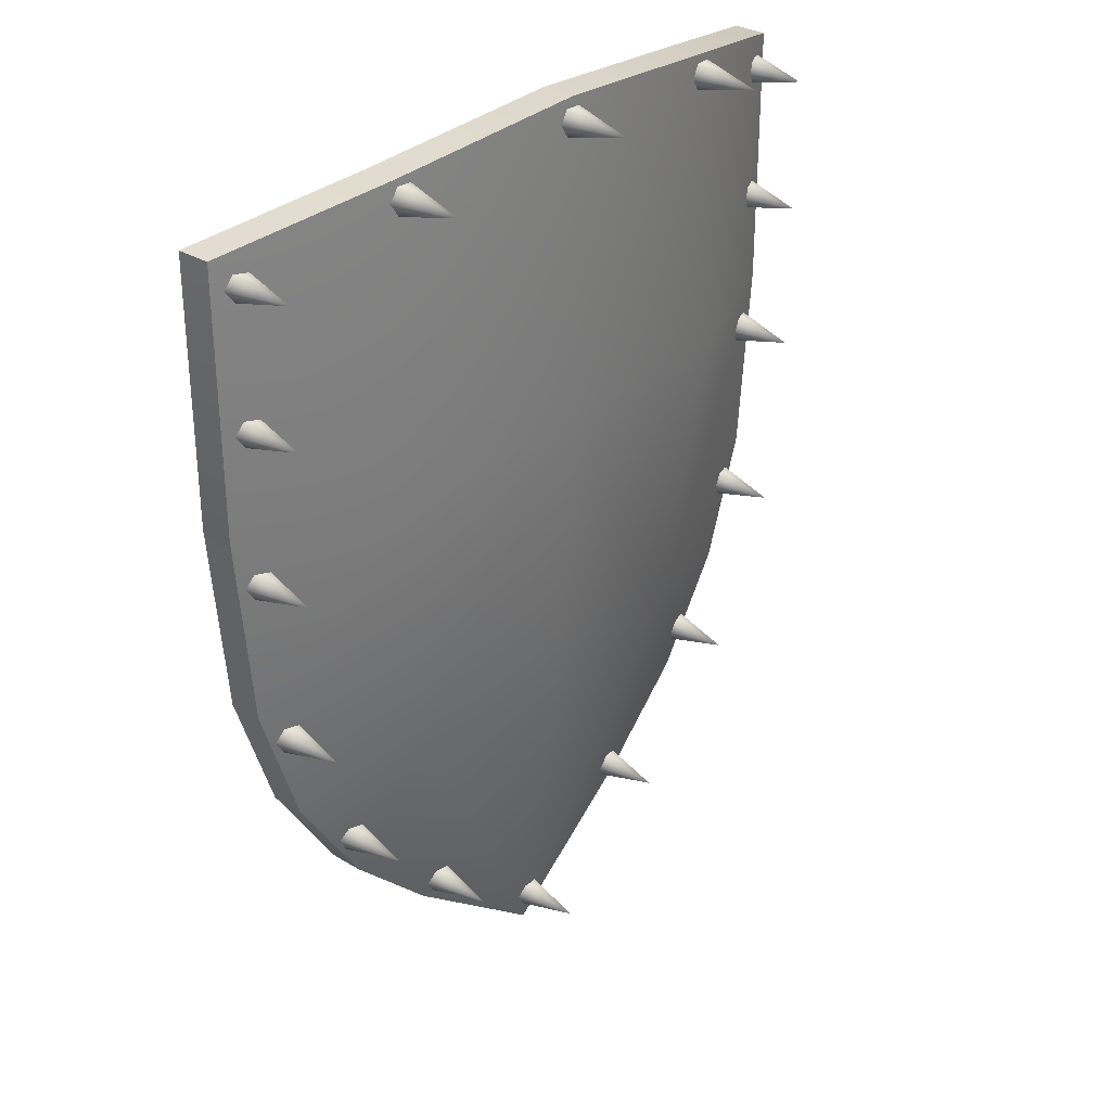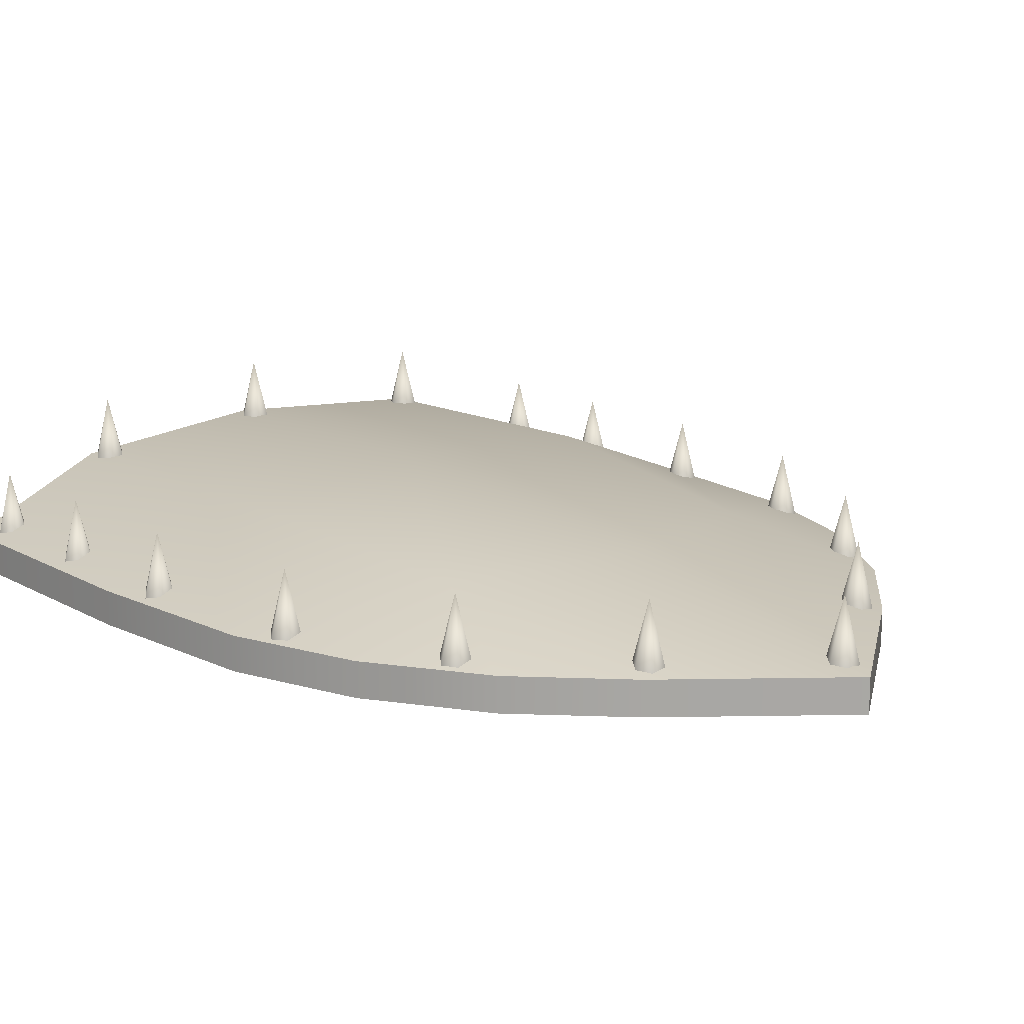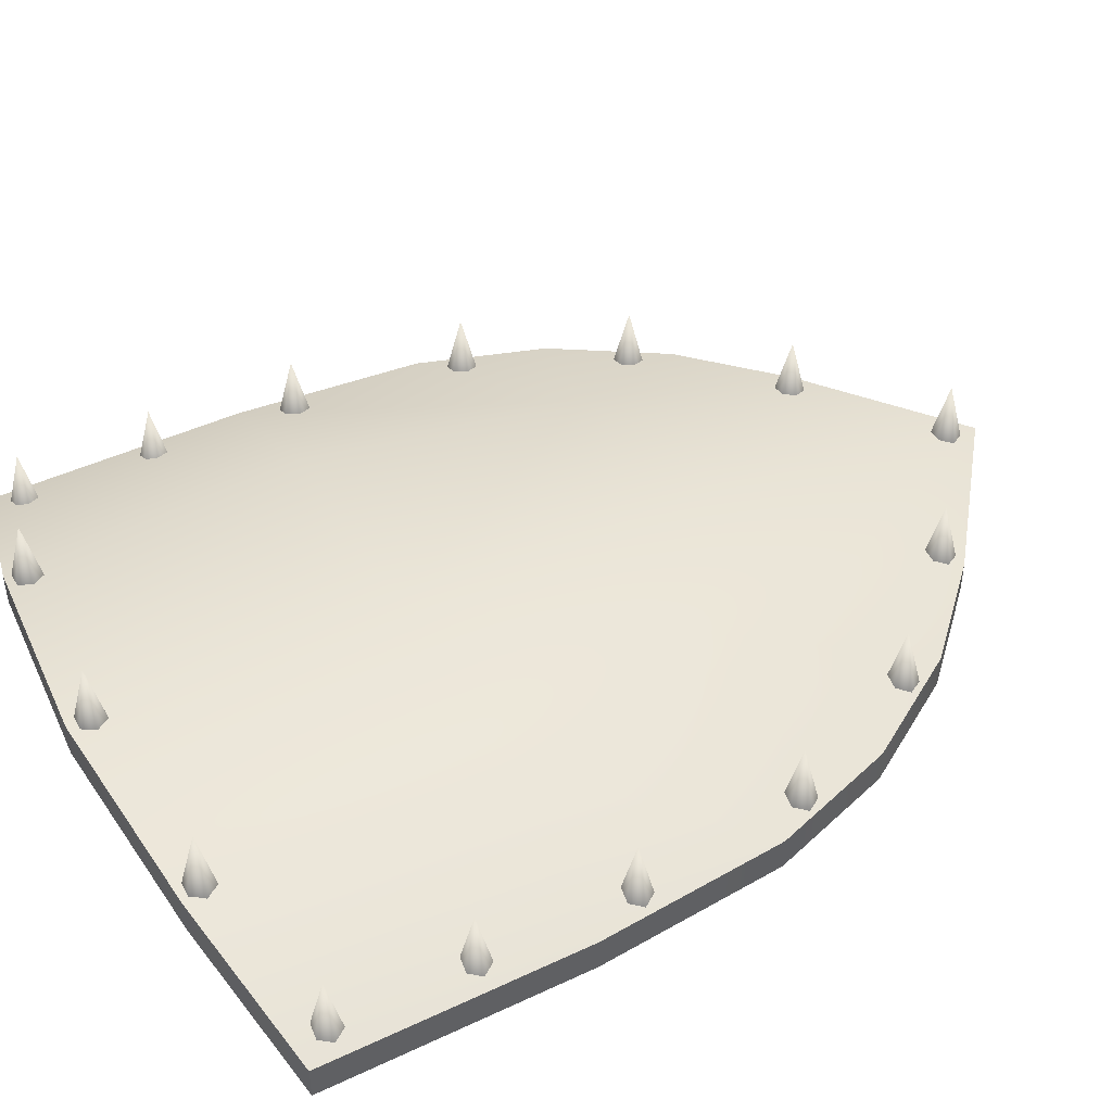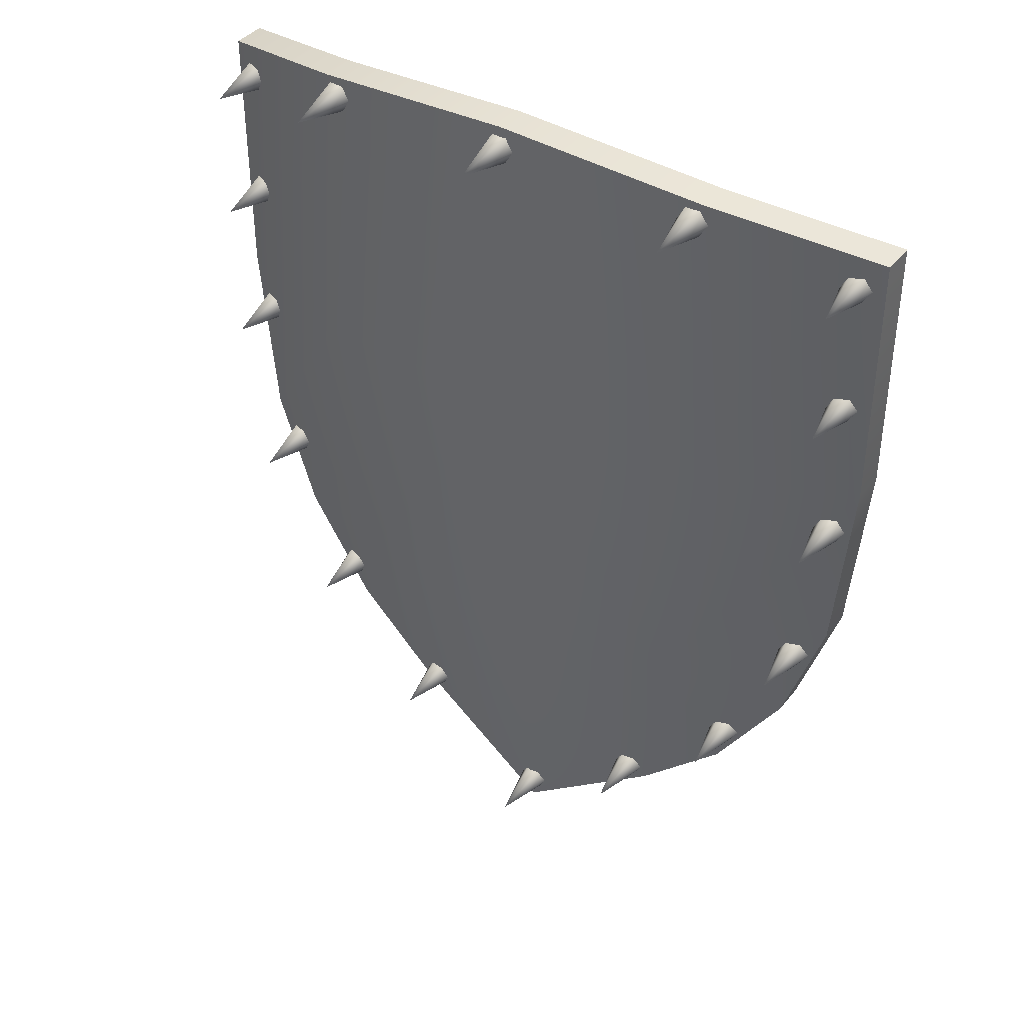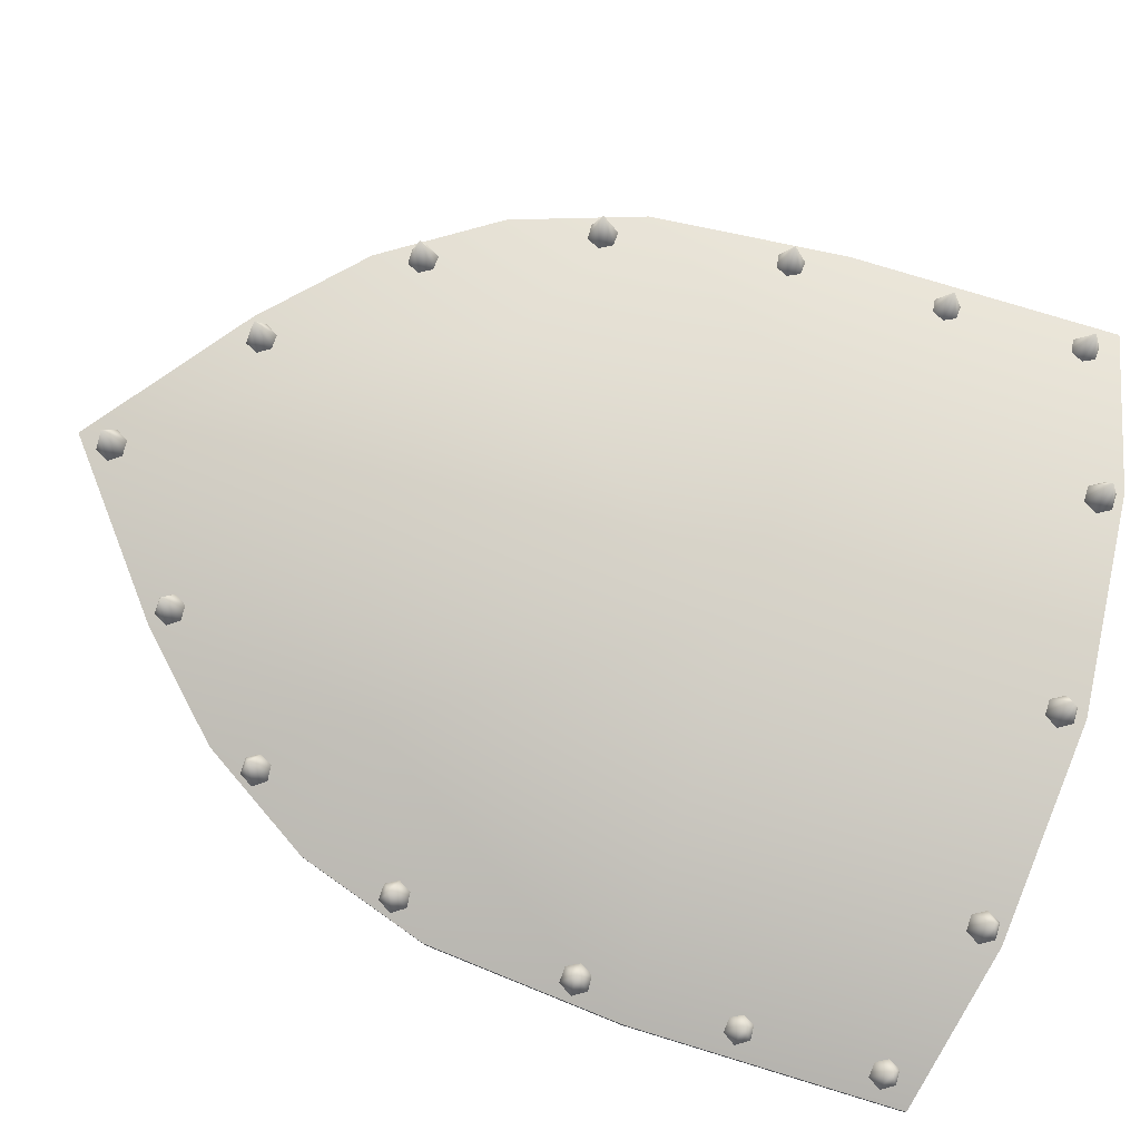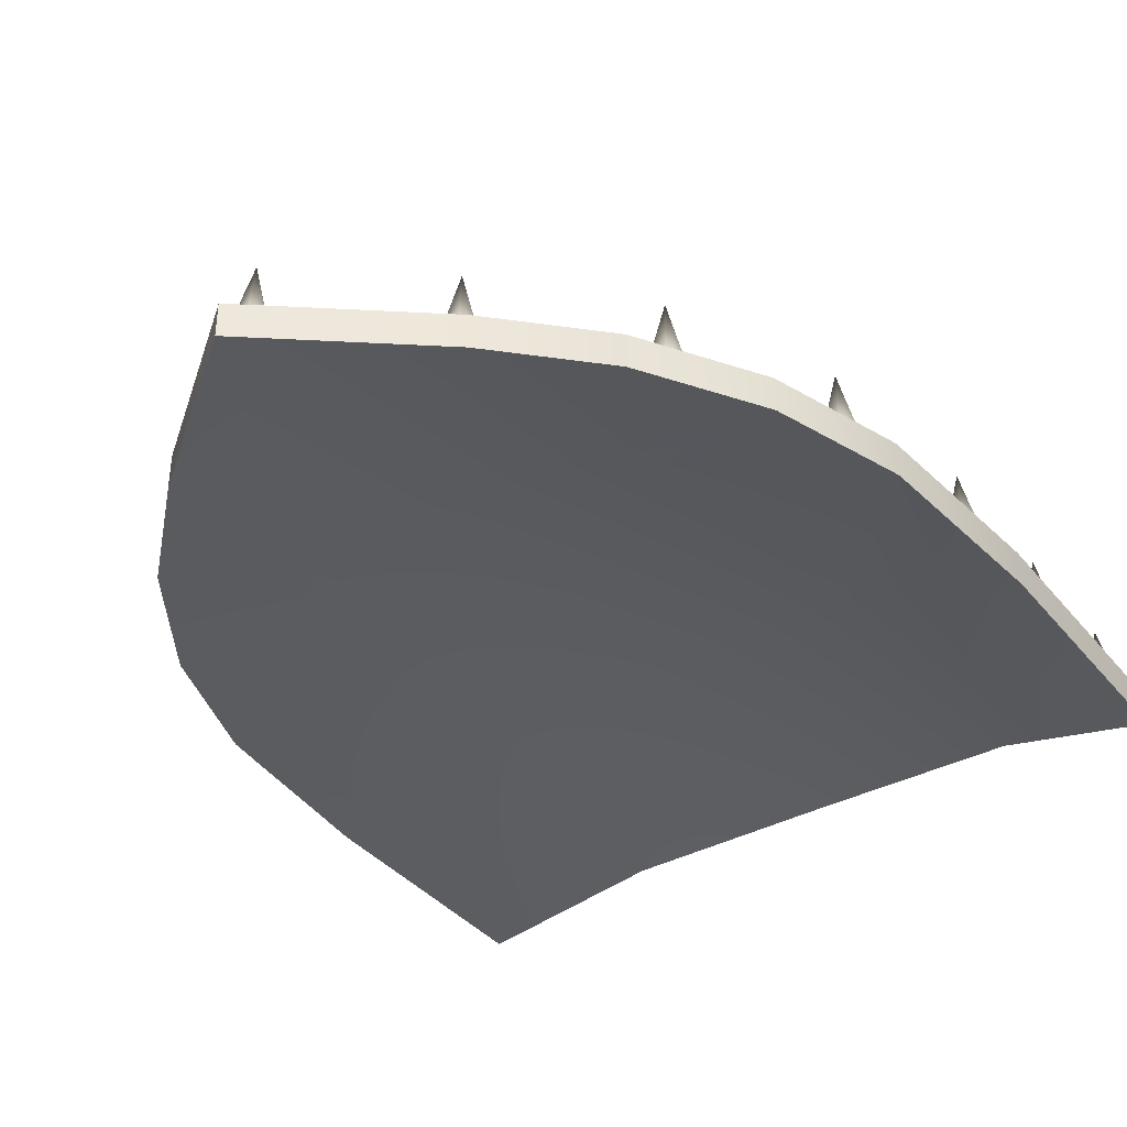
<metadata>
{"format":"obj","ext":"obj","renderer":"f3d","projection":"perspective","resolution":1024,"background":"white","views":[{"elev":30.9,"azim":131.0,"up":"+Z"},{"elev":15.4,"azim":139.8,"up":"+Y"},{"elev":45.0,"azim":61.5,"up":"+Y"},{"elev":39.9,"azim":-145.8,"up":"+Z"},{"elev":79.2,"azim":-73.1,"up":"+Y"},{"elev":-37.5,"azim":-145.7,"up":"+Y"}]}
</metadata>
<code>
o Sheil_50
g Sheil_50
v -4.776 -0.001839 -2.406
v 4.776 -0.001839 -2.406
v -4.776 0.5216 -2.406
v 4.776 0.5216 -2.406
v -5.675 -0.001839 6.47
v 5.675 -0.001839 6.47
v -5.675 0.5216 6.47
v 5.675 0.5216 6.47
v 0 0.5216 -7.28
v 0 -0.001839 -7.28
v 0 1.032 7.28
v 0 1.556 7.28
v 5.675 -0.001839 2.47
v -5.675 -0.001839 2.47
v -5.675 0.5216 2.47
v 5.675 0.5216 2.47
v 0 1.032 2.47
v 0 1.632 2.47
v -2.339 0.5216 -5.442
v -3.236 1.345 7.008
v -2.339 -0.001839 -5.442
v -3.236 0.8211 7.008
v -2.996 0.8776 2.426
v -3.312 1.461 2.422
v 2.339 -0.001839 -5.442
v 3.236 0.8211 7.008
v 2.339 0.5216 -5.442
v 3.236 1.345 7.008
v 2.996 0.8776 2.426
v 3.312 1.461 2.422
v 5.42 -0.001839 -0.4546
v 5.42 0.5216 -0.4546
v 0 0.5152 -2.867
v -5.42 -0.001839 -0.4546
v -5.42 0.5216 -0.4546
v 0 1.278 -2.867
v -2.556 0.4379 -2.058
v -2.825 1.12 -1.973
v 2.556 0.4379 -2.058
v 2.825 1.12 -1.973
v -3.704 0.5216 -4.094
v 3.704 -0.001839 -4.094
v -3.704 -0.001839 -4.094
v 3.704 0.5216 -4.094
v 5.524 0.5001 1.69
v 5.269 1.519 1.69
v 5.014 0.5001 1.69
v 5.142 0.5001 1.469
v 5.142 0.5001 1.91
v 5.397 0.5001 1.469
v 5.397 0.5001 1.91
v 5.172 0.5001 -1.002
v 4.917 1.519 -1.002
v 4.662 0.5001 -1.002
v 4.79 0.5001 -1.222
v 4.79 0.5001 -0.7811
v 5.044 0.5001 -1.222
v 5.044 0.5001 -0.7811
v 4.075 0.5001 -3.356
v 3.821 1.519 -3.356
v 3.566 0.5001 -3.356
v 3.693 0.5001 -3.576
v 3.693 0.5001 -3.135
v 3.948 0.5001 -3.576
v 3.948 0.5001 -3.135
v 5.524 0.5001 3.994
v 5.269 1.519 3.994
v 5.014 0.5001 3.994
v 5.142 0.5001 3.774
v 5.142 0.5001 4.215
v 5.397 0.5001 3.774
v 5.397 0.5001 4.215
v 5.524 0.5001 6.035
v 5.269 1.519 6.035
v 5.014 0.5001 6.035
v 5.142 0.5001 5.815
v 5.142 0.5001 6.256
v 5.397 0.5001 5.815
v 5.397 0.5001 6.256
v 2.293 0.5001 -5.203
v 2.039 1.519 -5.203
v 1.784 0.5001 -5.203
v 1.911 0.5001 -5.424
v 1.911 0.5001 -4.983
v 2.166 0.5001 -5.424
v 2.166 0.5001 -4.983
v 0.2085 0.5001 -6.743
v -0.04624 1.519 -6.743
v -0.301 0.5001 -6.743
v -0.1736 0.5001 -6.964
v -0.1736 0.5001 -6.522
v 0.08112 0.5001 -6.964
v 0.08112 0.5001 -6.522
v -2.293 0.5001 -5.203
v -2.039 1.519 -5.203
v -1.784 0.5001 -5.203
v -1.911 0.5001 -5.424
v -1.911 0.5001 -4.983
v -2.166 0.5001 -5.424
v -2.166 0.5001 -4.983
v -4.075 0.5001 -3.356
v -3.821 1.519 -3.356
v -3.566 0.5001 -3.356
v -3.693 0.5001 -3.576
v -3.693 0.5001 -3.135
v -3.948 0.5001 -3.576
v -3.948 0.5001 -3.135
v -5.172 0.5001 -1.002
v -4.917 1.519 -1.002
v -4.662 0.5001 -1.002
v -4.79 0.5001 -1.222
v -4.79 0.5001 -0.7811
v -5.044 0.5001 -1.222
v -5.044 0.5001 -0.7811
v -5.524 0.5001 1.69
v -5.269 1.519 1.69
v -5.014 0.5001 1.69
v -5.142 0.5001 1.469
v -5.142 0.5001 1.91
v -5.397 0.5001 1.469
v -5.397 0.5001 1.91
v -5.524 0.5001 3.994
v -5.269 1.519 3.994
v -5.014 0.5001 3.994
v -5.142 0.5001 3.774
v -5.142 0.5001 4.215
v -5.397 0.5001 3.774
v -5.397 0.5001 4.215
v -5.524 0.5001 6.035
v -5.269 1.519 6.035
v -5.014 0.5001 6.035
v -5.142 0.5001 5.815
v -5.142 0.5001 6.256
v -5.397 0.5001 5.815
v -5.397 0.5001 6.256
v -3.318 1.271 6.698
v -3.063 2.29 6.698
v -2.808 1.271 6.698
v -2.936 1.271 6.478
v -2.936 1.271 6.919
v -3.191 1.271 6.478
v -3.191 1.271 6.919
v -0.2464 1.452 6.926
v 0.008318 2.471 6.926
v 0.263 1.452 6.926
v 0.1357 1.452 6.705
v 0.1357 1.452 7.146
v -0.119 1.452 6.705
v -0.119 1.452 7.146
v 3.318 1.271 6.698
v 3.063 2.29 6.698
v 2.808 1.271 6.698
v 2.936 1.271 6.478
v 2.936 1.271 6.919
v 3.191 1.271 6.478
v 3.191 1.271 6.919
f 1 3 41 43
f 1 37 34
f 1 34 35 3
f 2 4 32 31
f 3 38 41
f 5 22 20 7
f 4 2 42 44
f 2 39 42
f 8 16 30 28
f 6 8 28 26
f 11 22 23 17
f 5 7 15 14
f 8 6 13 16
f 7 20 24 15
f 6 26 29 13
f 4 40 32
f 9 10 21 19
f 10 33 37 21
f 18 36 38 24
f 11 12 20 22
f 5 14 23 22
f 12 18 24 20
f 10 9 27 25
f 17 33 39 29
f 18 12 28 30
f 12 11 26 28
f 11 17 29 26
f 9 36 40 27
f 23 14 34 37
f 14 15 35 34
f 16 13 31 32
f 15 24 38 35
f 13 29 39 31
f 30 16 32 40
f 17 23 37 33
f 9 19 38 36
f 10 25 39 33
f 18 30 40 36
f 19 21 43 41
f 25 27 44 42
f 44 40 4
f 27 40 44
f 19 41 38
f 35 38 3
f 21 37 43
f 43 37 1
f 31 39 2
f 25 42 39
f 49 46 47
f 46 48 47
f 50 48 46
f 49 51 46
f 45 50 46
f 51 45 46
f 56 53 54
f 53 55 54
f 57 55 53
f 56 58 53
f 52 57 53
f 58 52 53
f 63 60 61
f 60 62 61
f 64 62 60
f 63 65 60
f 59 64 60
f 65 59 60
f 70 67 68
f 67 69 68
f 71 69 67
f 70 72 67
f 66 71 67
f 72 66 67
f 77 74 75
f 74 76 75
f 78 76 74
f 77 79 74
f 73 78 74
f 79 73 74
f 84 81 82
f 81 83 82
f 85 83 81
f 84 86 81
f 80 85 81
f 86 80 81
f 91 88 89
f 88 90 89
f 92 90 88
f 91 93 88
f 87 92 88
f 93 87 88
f 96 95 98
f 96 97 95
f 95 97 99
f 95 100 98
f 95 99 94
f 95 94 100
f 103 102 105
f 103 104 102
f 102 104 106
f 102 107 105
f 102 106 101
f 102 101 107
f 110 109 112
f 110 111 109
f 109 111 113
f 109 114 112
f 109 113 108
f 109 108 114
f 117 116 119
f 117 118 116
f 116 118 120
f 116 121 119
f 116 120 115
f 116 115 121
f 124 123 126
f 124 125 123
f 123 125 127
f 123 128 126
f 123 127 122
f 123 122 128
f 131 130 133
f 131 132 130
f 130 132 134
f 130 135 133
f 130 134 129
f 130 129 135
f 138 137 140
f 138 139 137
f 137 139 141
f 137 142 140
f 137 141 136
f 137 136 142
f 145 144 147
f 145 146 144
f 144 146 148
f 144 149 147
f 144 148 143
f 144 143 149
f 154 151 152
f 151 153 152
f 155 153 151
f 154 156 151
f 150 155 151
f 156 150 151

</code>
